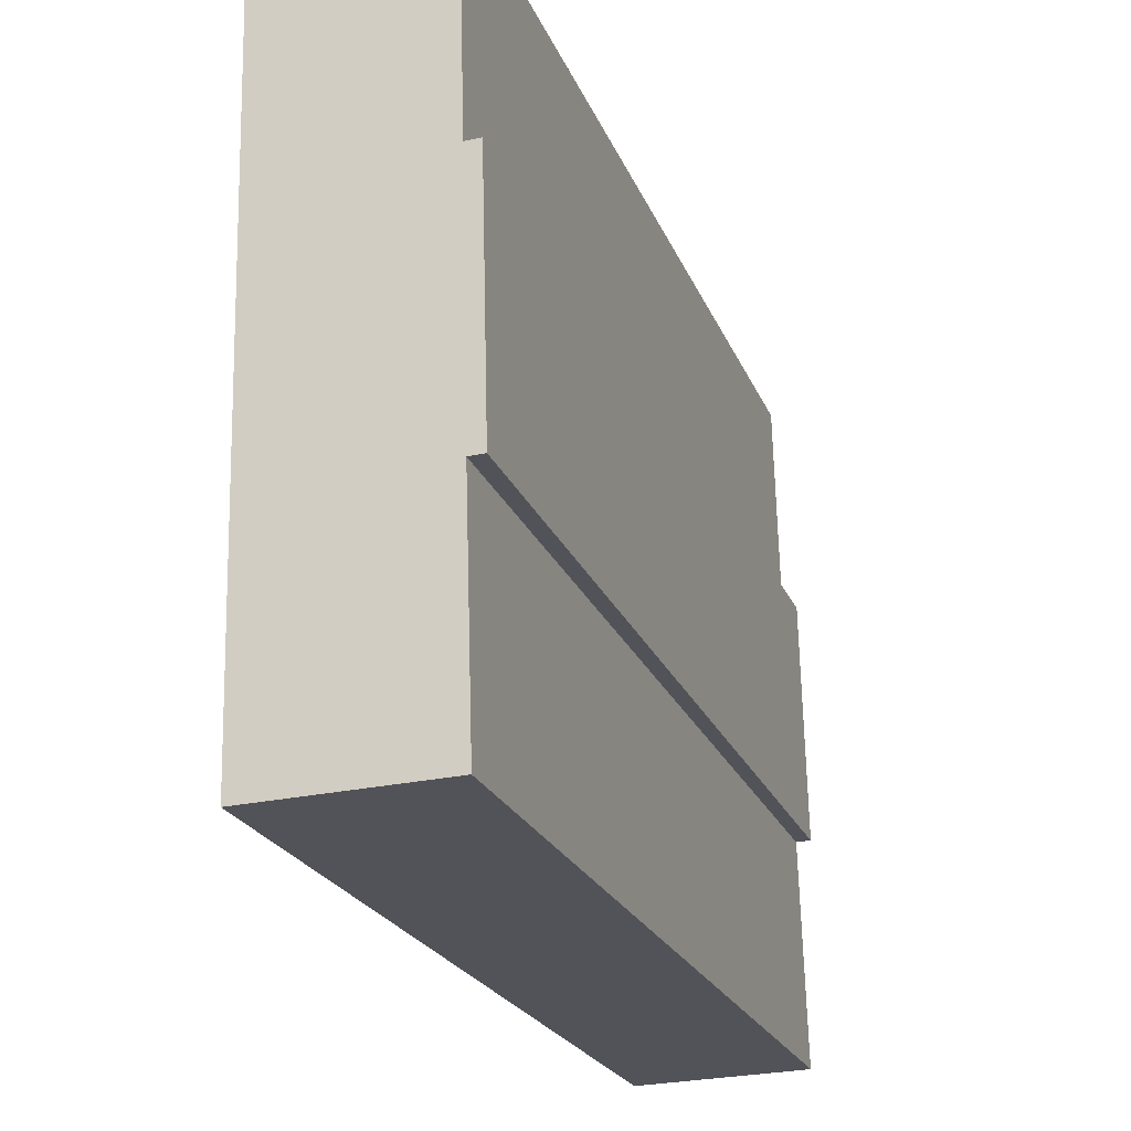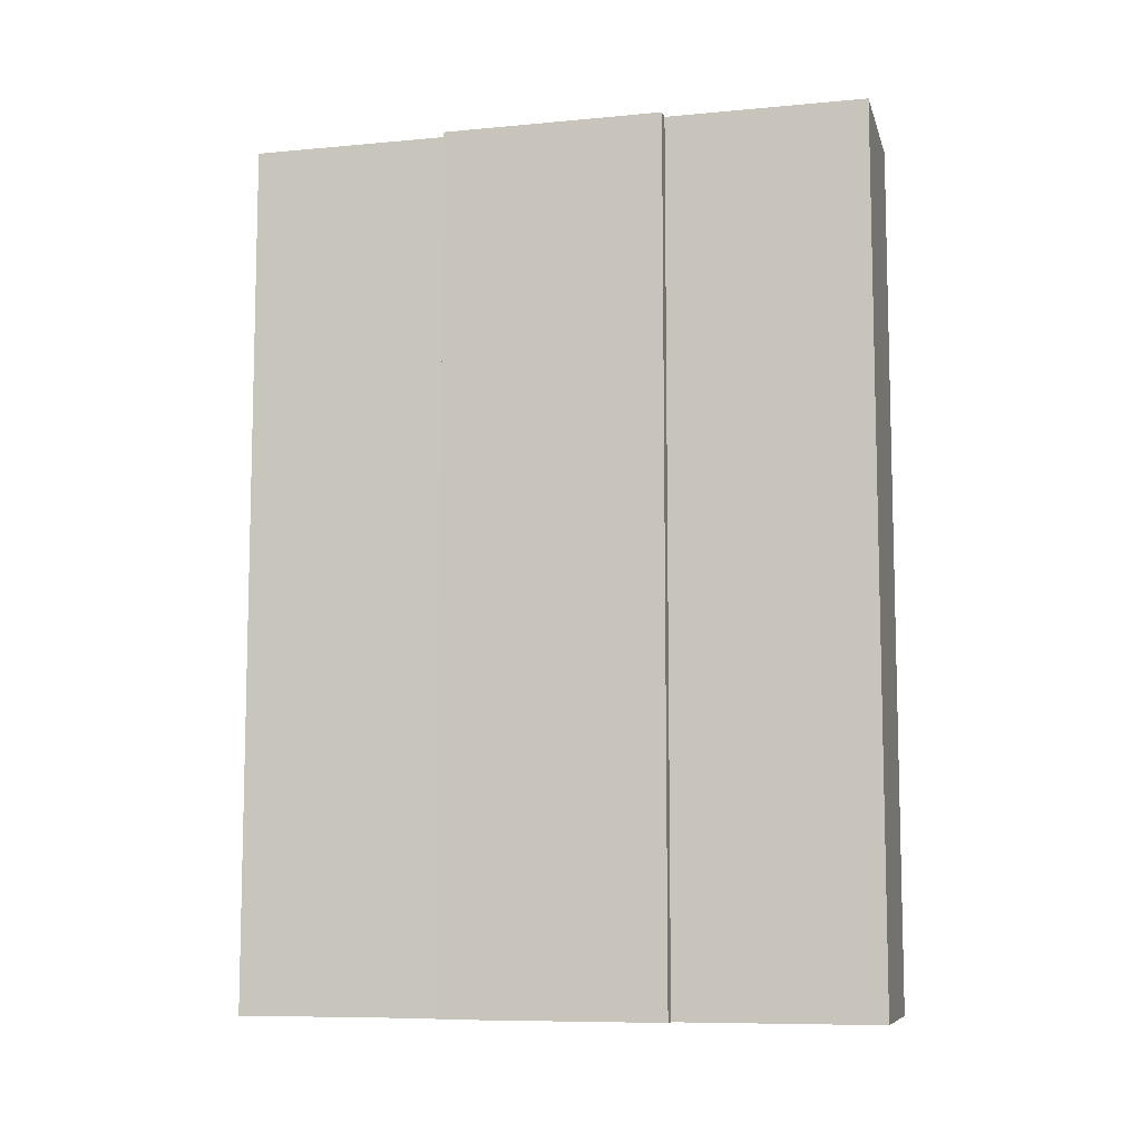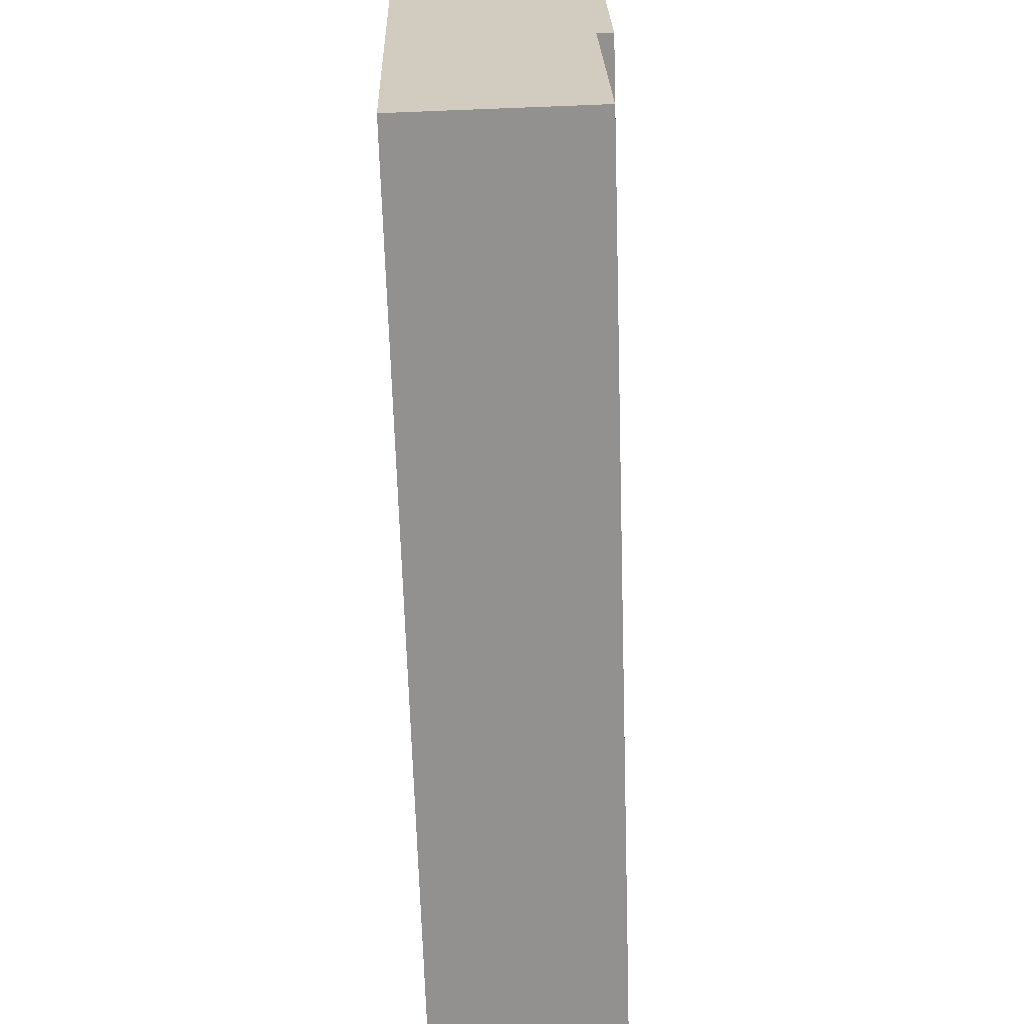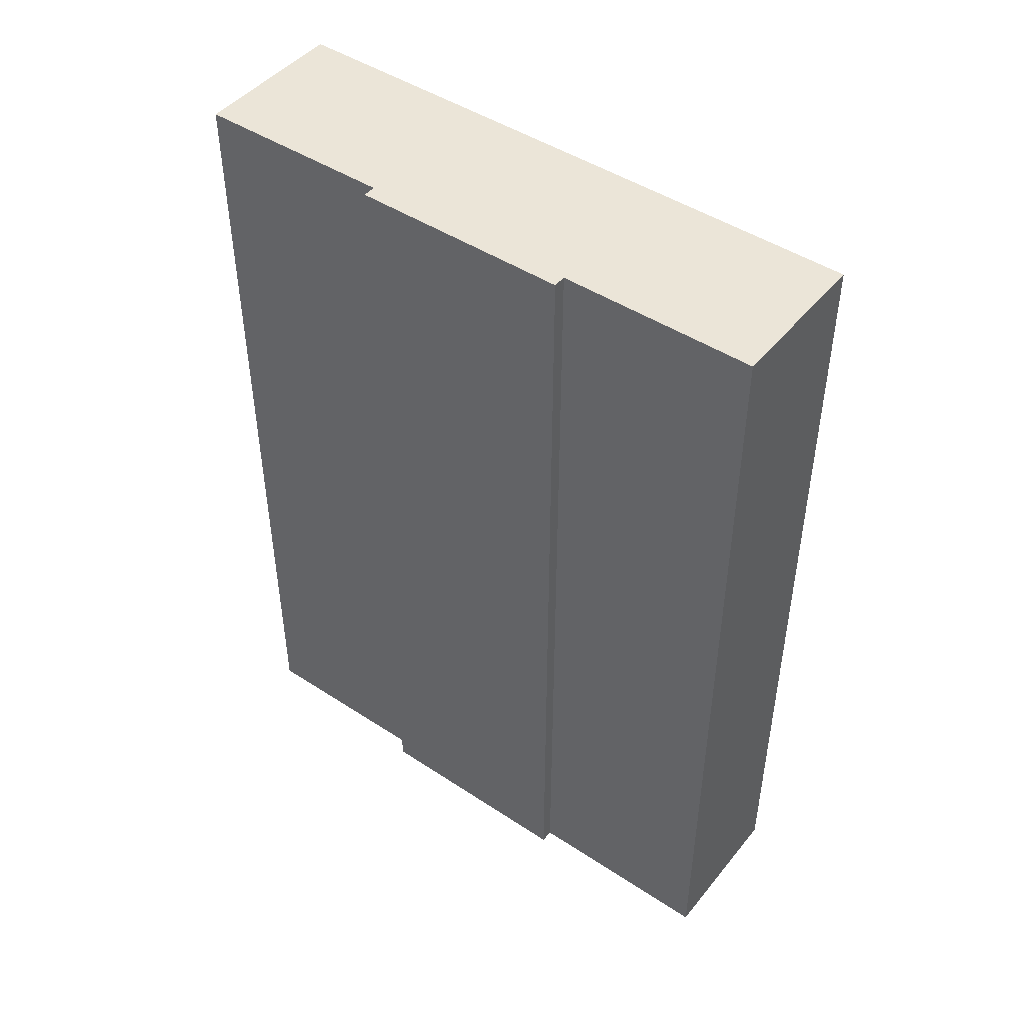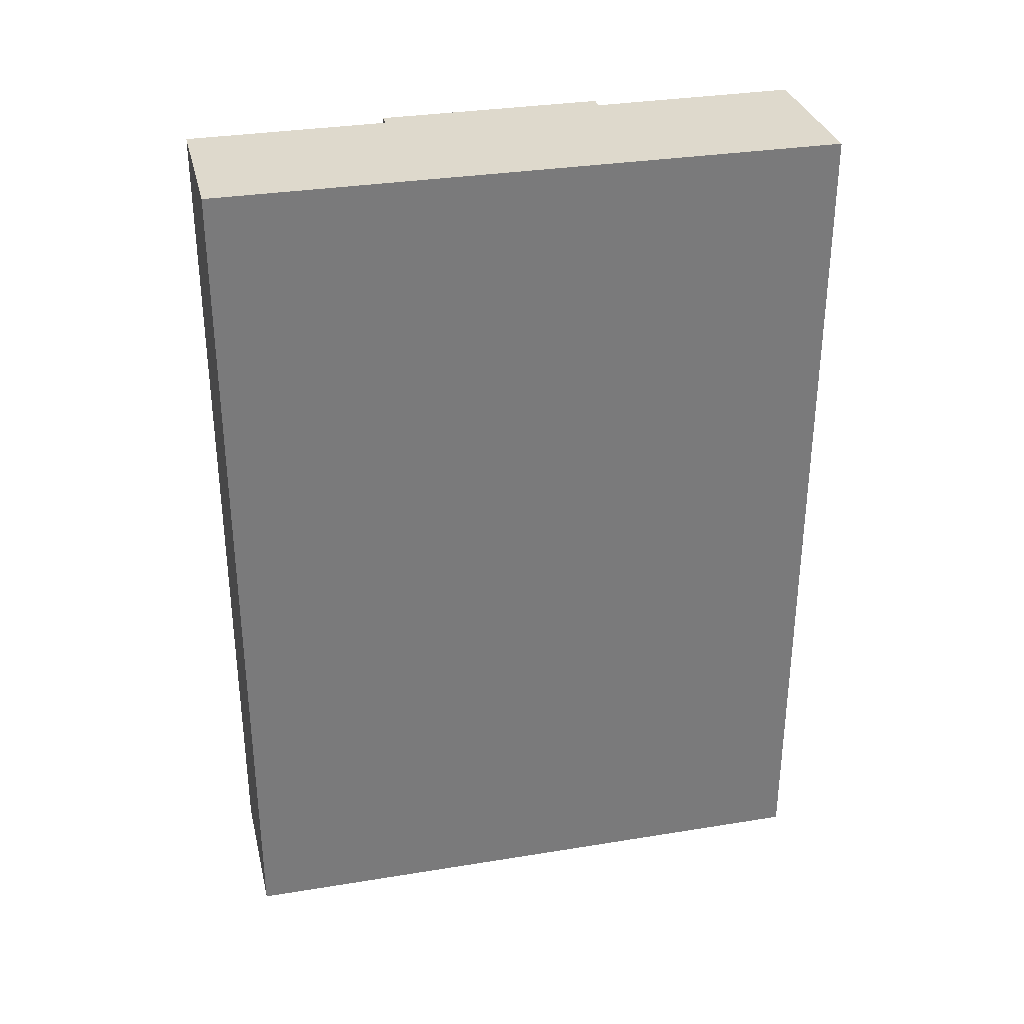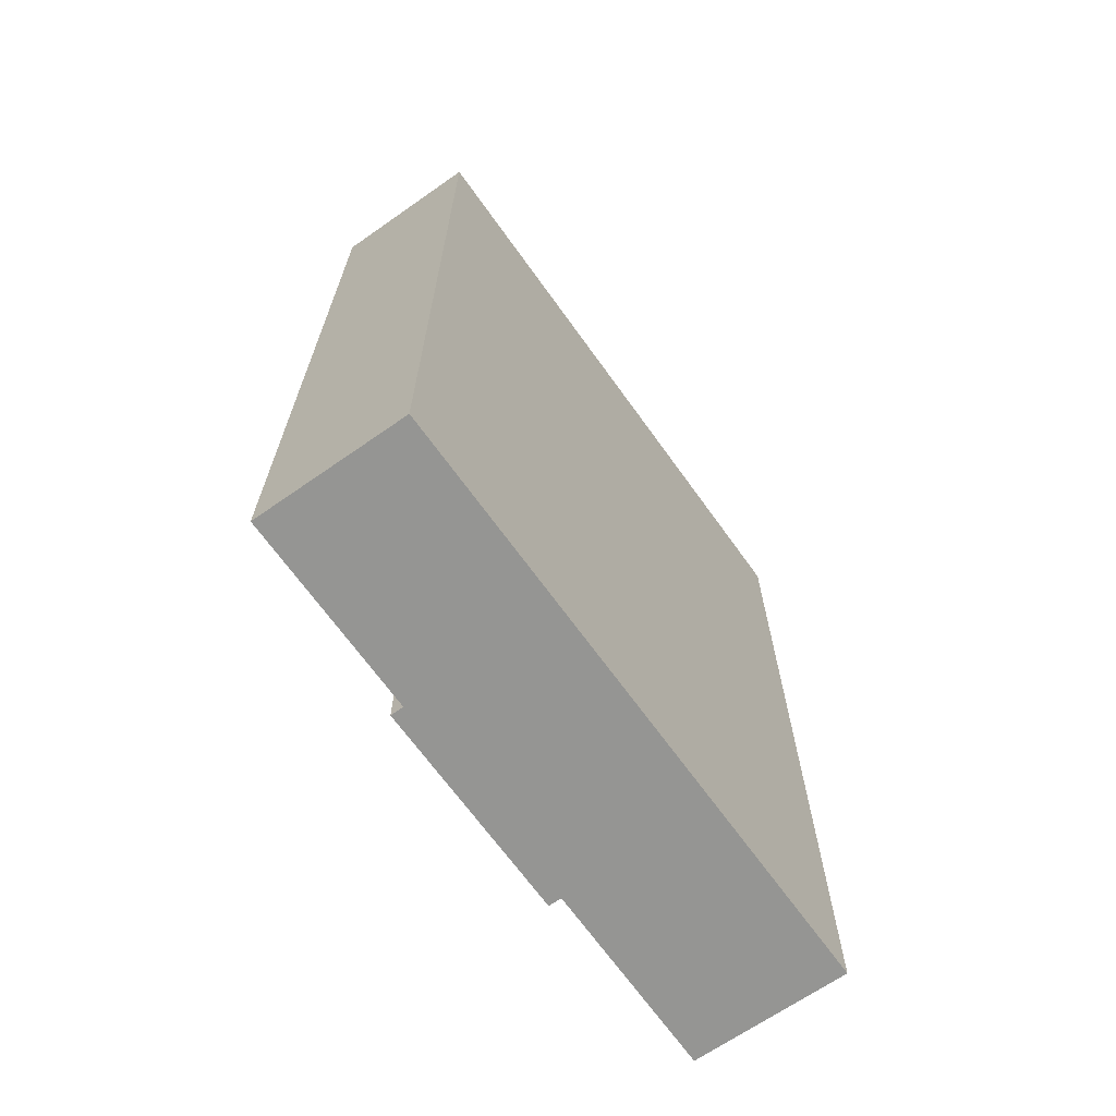
<metadata>
{"format":"obj","ext":"obj","renderer":"f3d","projection":"perspective","resolution":1024,"background":"white","views":[{"elev":-22.2,"azim":-162.2,"up":"+Z"},{"elev":-8.7,"azim":-74.3,"up":"+Y"},{"elev":-65.8,"azim":-178.2,"up":"+Z"},{"elev":46.0,"azim":-51.5,"up":"+Y"},{"elev":32.2,"azim":78.4,"up":"+Y"},{"elev":-67.3,"azim":36.8,"up":"+Y"}]}
</metadata>
<code>
v  0.058 9.169 2.345
v  0.198 9.169 2.341
v  0 9.169 5.614e-16
v  0.075 9.169 -2.149
v  1.887 9.169 4.391
v  1.747 9.169 -2.2
v  0.14 9.169 -0.004
v  0.253 9.169 4.442
v  0.075 1.316e-16 -2.149
v  0.14 2.449e-19 -0.004
v  0 0 0
v  0.058 -1.436e-16 2.345
v  0.198 -1.433e-16 2.341
v  0.253 -2.72e-16 4.442
v  1.747 1.347e-16 -2.2
v  1.887 -2.689e-16 4.391
g defaultobject
f 1 2 3
f 4 5 6
f 5 4 7
f 5 7 3
f 5 3 2
f 5 2 8
f 9 7 4
f 7 9 10
f 11 1 3
f 1 11 12
f 13 8 2
f 8 13 14
f 10 3 7
f 3 10 11
f 15 4 6
f 4 15 9
f 12 2 1
f 2 12 13
f 14 5 8
f 5 14 16
f 16 6 5
f 6 16 15
f 15 10 9
f 10 15 16
f 10 16 13
f 10 13 12
f 13 16 14
f 12 11 10

</code>
